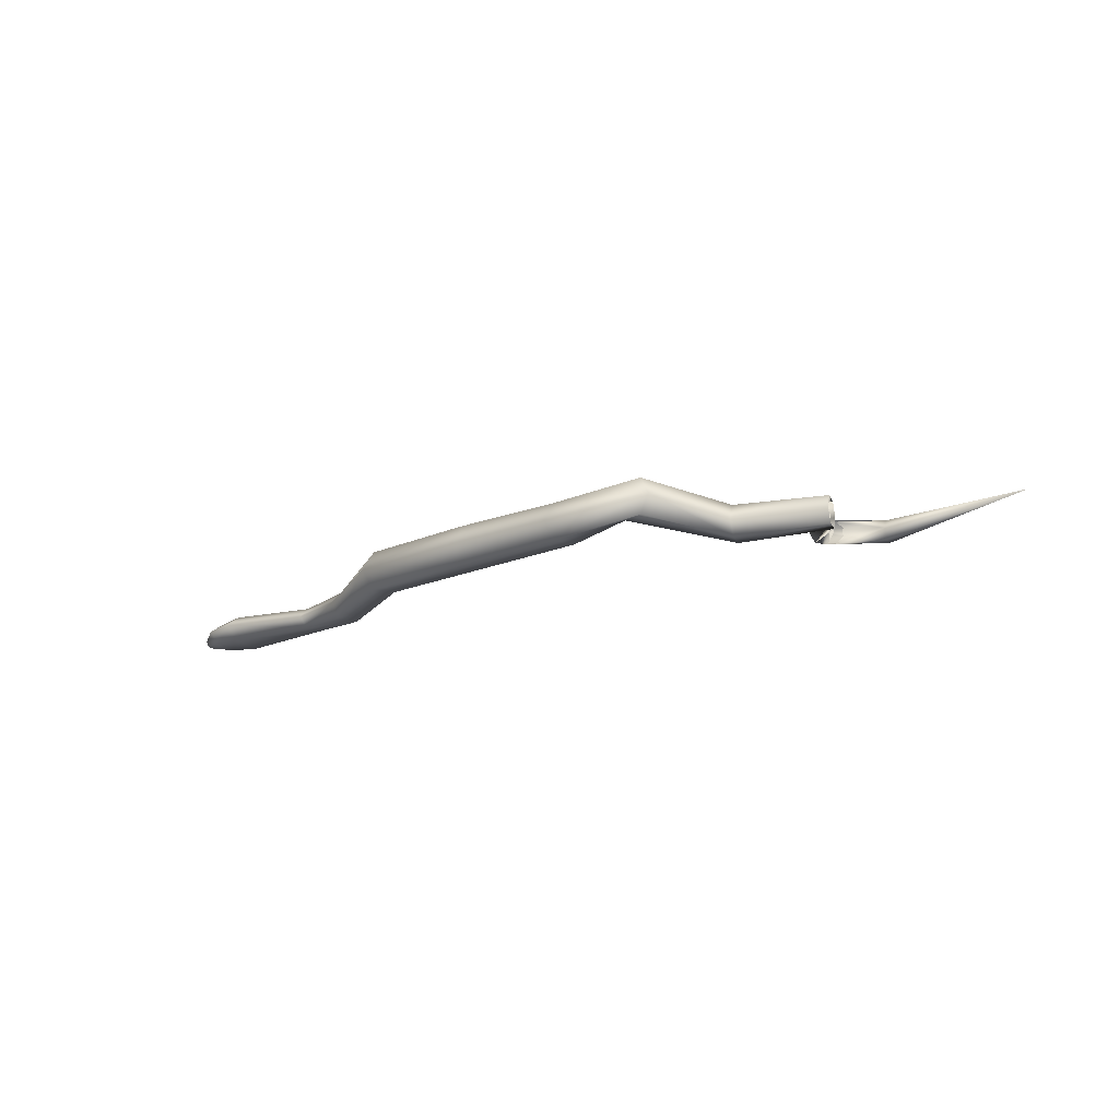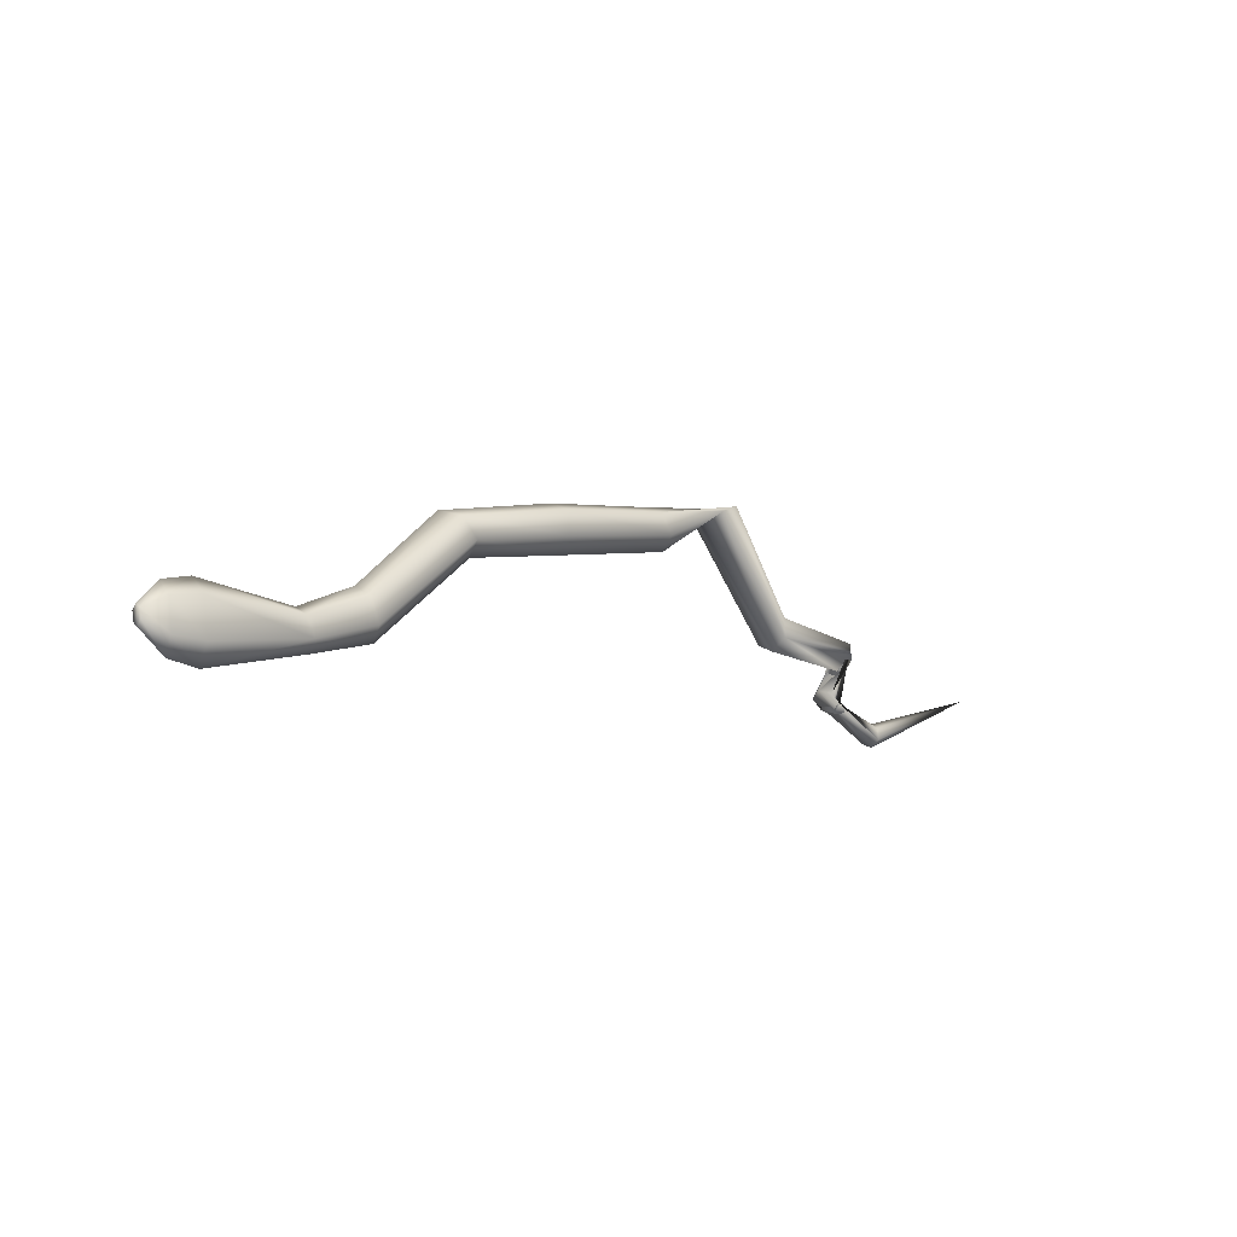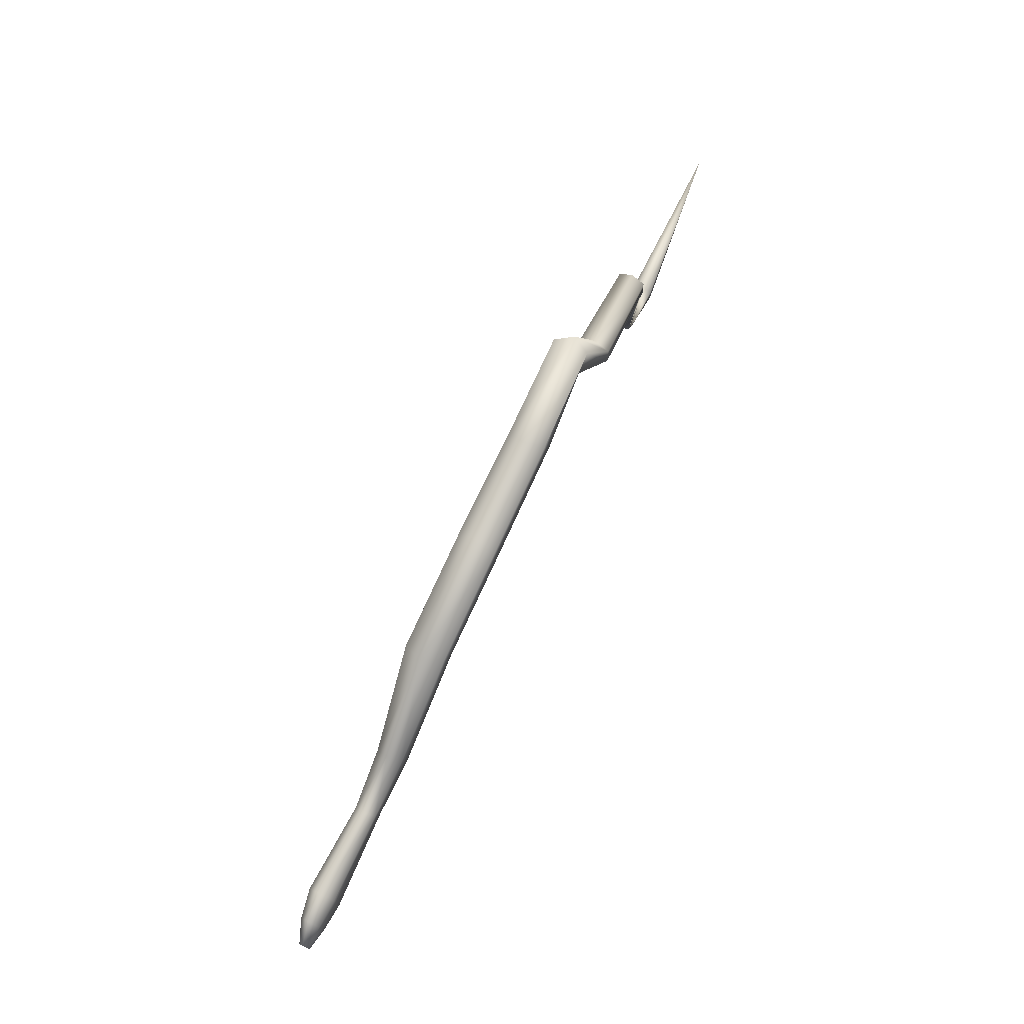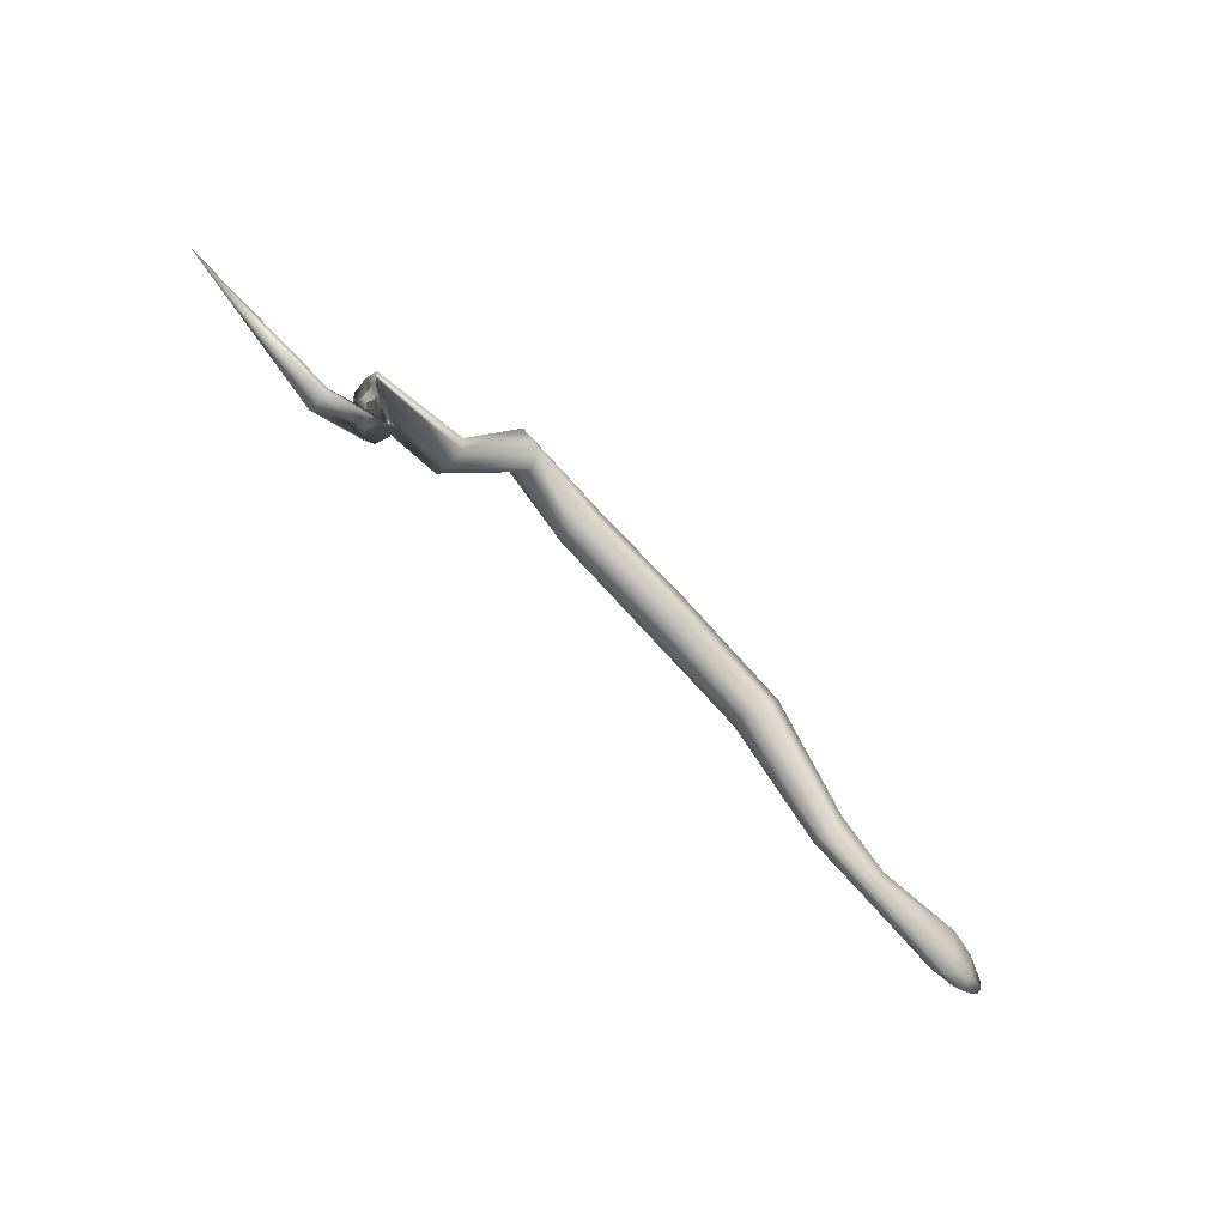
<metadata>
{"format":"obj","ext":"obj","renderer":"f3d","projection":"perspective","resolution":1024,"background":"white","views":[{"elev":-20.0,"azim":-159.7,"up":"+Z"},{"elev":-19.9,"azim":136.5,"up":"+Y"},{"elev":64.0,"azim":116.5,"up":"+Y"},{"elev":-55.3,"azim":-44.8,"up":"+Y"}]}
</metadata>
<code>
o Cylinder
v -2.562 -0.7302 0.2856
v 5.928 -1.957 0.2442
v 4.579 -1.884 0.3838
v 5.922 -1.995 0.1997
v 4.543 -1.96 0.2856
v 5.91 -2.07 0.1997
v 4.579 -1.884 0.1875
v 5.903 -2.108 0.2442
v 4.651 -1.731 0.1875
v 5.91 -2.07 0.2887
v 4.686 -1.655 0.2856
v 5.922 -1.995 0.2887
v 1.453 0.005512 0.2856
v 1.39 -0.07374 0.1109
v 1.265 -0.2322 0.1109
v 1.203 -0.3115 0.2856
v 1.265 -0.2322 0.4604
v 1.39 -0.07374 0.4604
v 3.491 -0.6079 0.2856
v 3.413 -0.6801 0.1021
v 3.258 -0.8244 0.1021
v 3.18 -0.8965 0.2856
v 3.258 -0.8244 0.4692
v 3.413 -0.6801 0.4692
v -0.06465 -0.5926 0.138
v -0.06319 -0.7631 0.138
v -0.06246 -0.8483 0.2856
v -0.06319 -0.7631 0.4332
v -0.06465 -0.5926 0.4332
v -0.06538 -0.5074 0.2856
v 4.201 -1.379 0.2856
v 4.156 -1.475 0.1624
v 4.066 -1.666 0.1624
v 4.021 -1.762 0.2856
v 4.066 -1.666 0.4089
v 4.156 -1.475 0.4089
v 2.387 -0.2336 0.2856
v 2.382 -0.3395 0.1021
v 2.373 -0.5512 0.1021
v 2.368 -0.657 0.2856
v 2.373 -0.5512 0.4692
v 2.382 -0.3395 0.4692
v -0.772 -1.172 0.1773
v -0.6705 -1.099 0.1773
v -0.6198 -1.063 0.2856
v -0.6705 -1.099 0.3939
v -0.772 -1.172 0.3939
v -0.8227 -1.209 0.2856
v -0.9144 -0.6113 0.1577
v -0.9131 -0.759 0.1577
v -0.9125 -0.8329 0.2856
v -0.9131 -0.759 0.4136
v -0.9144 -0.6113 0.4136
v -0.915 -0.5374 0.2856
v 0.5059 0.2338 0.12
v 0.6732 0.1412 0.12
v 0.7568 0.09491 0.2856
v 0.6732 0.1412 0.4512
v 0.5059 0.2338 0.4512
v 0.4222 0.2801 0.2856
v -1.268 -1.274 0.197
v -1.276 -1.376 0.197
v -1.28 -1.427 0.2856
v -1.276 -1.376 0.3742
v -1.268 -1.274 0.3742
v -1.264 -1.223 0.2856
v 4.651 -1.731 0.3838
v 5.507 -1.649 0.2856
v 5.482 -1.803 0.1624
v 5.43 -2.112 0.1624
v 5.404 -2.266 0.2856
v 5.429 -2.113 0.4089
v 5.482 -1.803 0.4089
v 5.755 -1.741 0.2694
v 5.734 -1.87 0.1774
v 5.691 -2.128 0.1774
v 5.669 -2.257 0.2694
v 5.691 -2.128 0.3613
v 5.734 -1.87 0.3613
f 74 2 4
f 75 4 76
f 76 6 77
f 77 8 10
f 4 2 12
f 79 12 74
f 78 10 79
f 5 71 3
f 60 13 14
f 55 14 56
f 56 15 16
f 57 16 58
f 59 18 60
f 58 17 18
f 37 19 38
f 38 20 39
f 39 21 40
f 40 22 23
f 42 24 19
f 41 23 24
f 54 30 49
f 49 25 26
f 50 26 51
f 51 27 52
f 53 29 30
f 52 28 53
f 19 31 32
f 20 32 33
f 21 33 34
f 22 34 23
f 24 36 19
f 23 35 24
f 13 37 14
f 14 38 15
f 15 39 16
f 16 40 41
f 18 42 37
f 17 41 42
f 66 48 43
f 61 43 62
f 62 44 45
f 63 45 64
f 65 47 66
f 64 46 65
f 48 54 43
f 43 49 44
f 44 50 45
f 45 51 52
f 47 53 54
f 46 52 47
f 30 60 25
f 25 55 26
f 26 56 27
f 27 57 58
f 29 59 60
f 28 58 59
f 7 70 71
f 9 69 7
f 11 68 9
f 35 3 36
f 36 67 31
f 34 5 3
f 33 7 34
f 32 9 33
f 31 11 9
f 1 66 61
f 1 61 62
f 1 62 63
f 1 63 64
f 1 65 66
f 1 64 65
f 67 73 68
f 3 72 73
f 68 74 75
f 69 75 70
f 70 76 71
f 71 77 78
f 73 79 68
f 72 78 79
f 75 74 4
f 4 6 76
f 6 8 77
f 78 77 10
f 4 12 10
f 6 4 8
f 4 10 8
f 12 2 74
f 10 12 79
f 71 72 3
f 55 60 14
f 14 15 56
f 57 56 16
f 16 17 58
f 18 13 60
f 59 58 18
f 19 20 38
f 20 21 39
f 21 22 40
f 41 40 23
f 37 42 19
f 42 41 24
f 30 25 49
f 50 49 26
f 26 27 51
f 27 28 52
f 54 53 30
f 28 29 53
f 20 19 32
f 21 20 33
f 22 21 34
f 34 35 23
f 36 31 19
f 35 36 24
f 37 38 14
f 38 39 15
f 39 40 16
f 17 16 41
f 13 18 37
f 18 17 42
f 61 66 43
f 43 44 62
f 63 62 45
f 45 46 64
f 47 48 66
f 46 47 65
f 54 49 43
f 49 50 44
f 50 51 45
f 46 45 52
f 48 47 54
f 52 53 47
f 60 55 25
f 55 56 26
f 56 57 27
f 28 27 58
f 30 29 60
f 29 28 59
f 5 7 71
f 69 70 7
f 68 69 9
f 3 67 36
f 67 11 31
f 35 34 3
f 7 5 34
f 9 7 33
f 32 31 9
f 11 67 68
f 67 3 73
f 69 68 75
f 75 76 70
f 76 77 71
f 72 71 78
f 79 74 68
f 73 72 79

</code>
